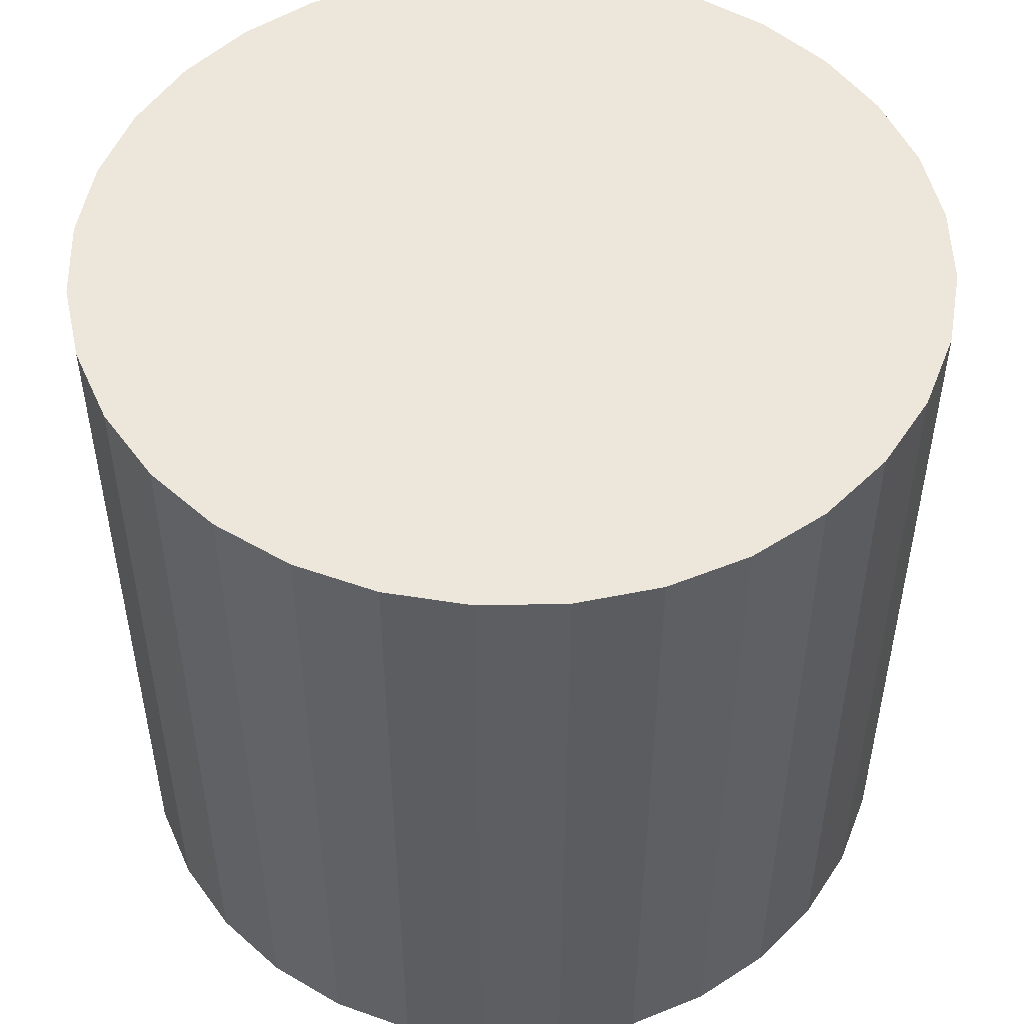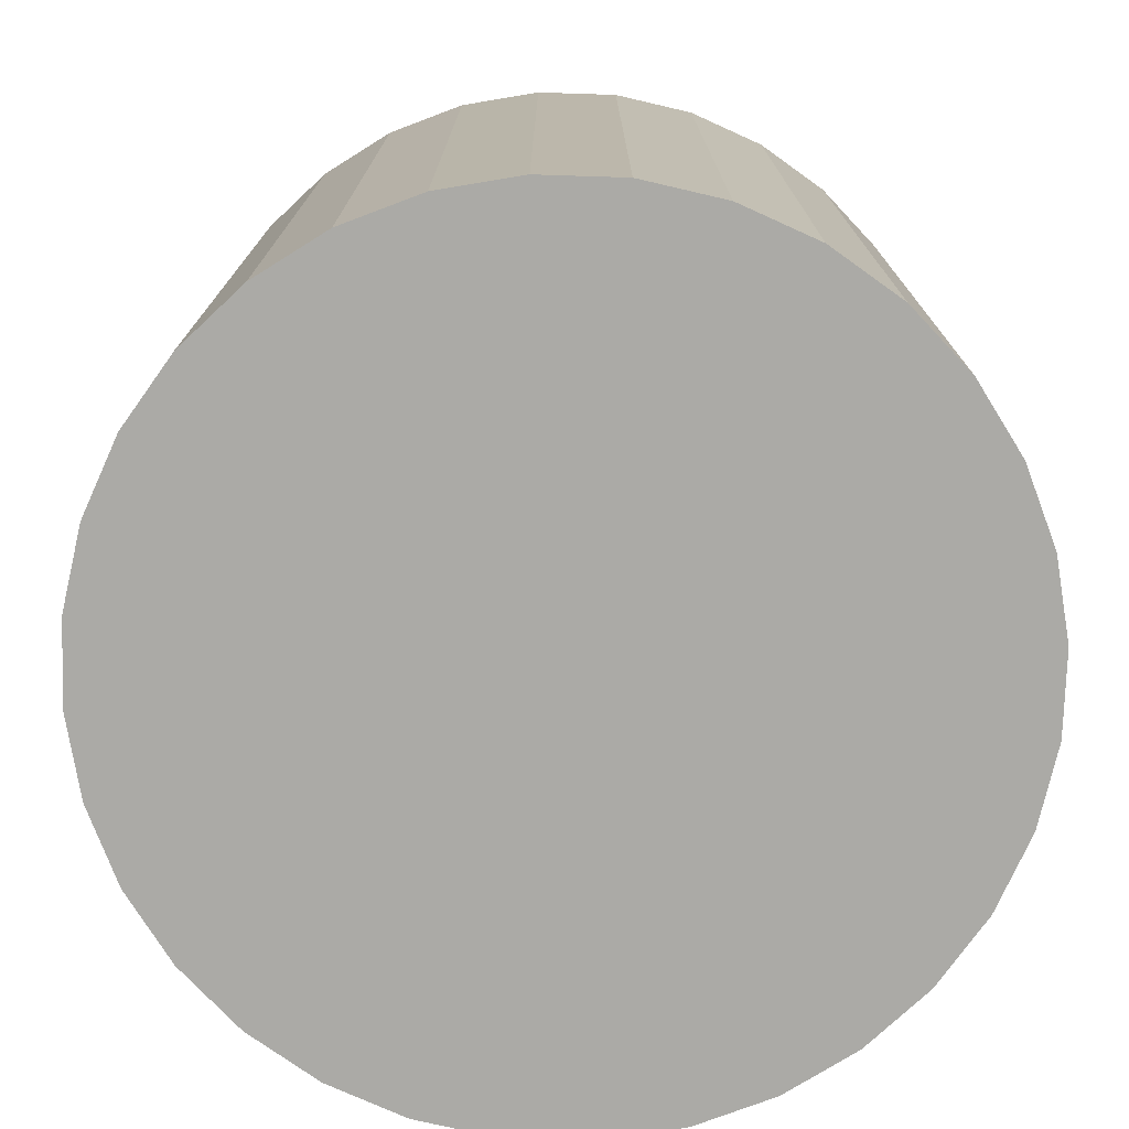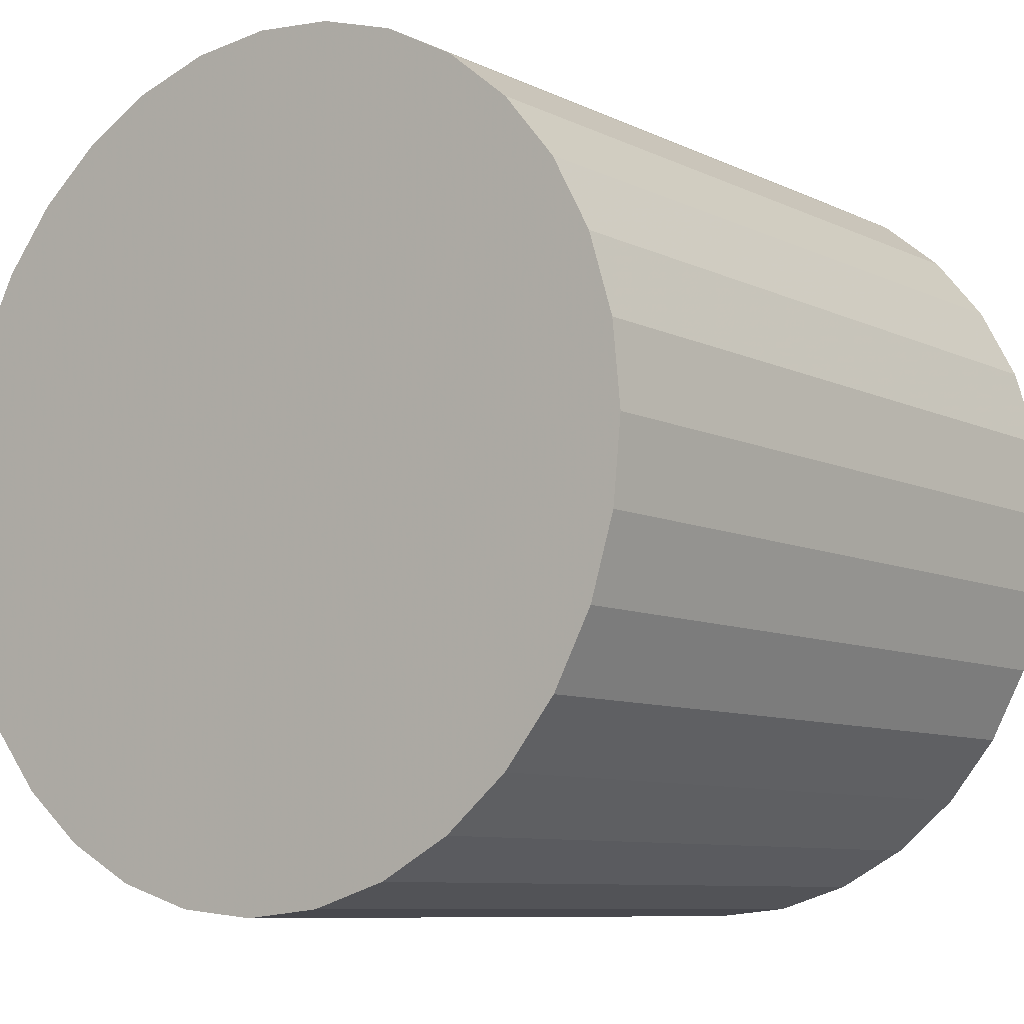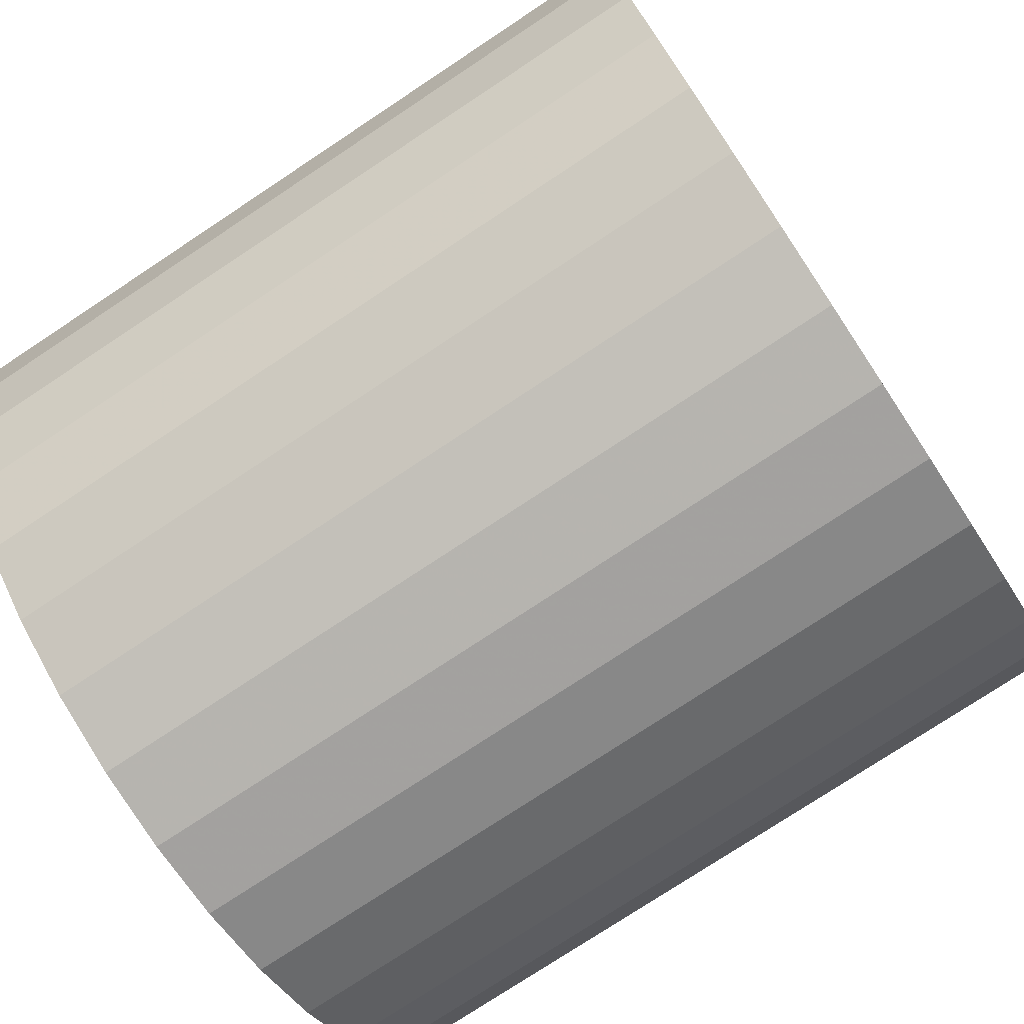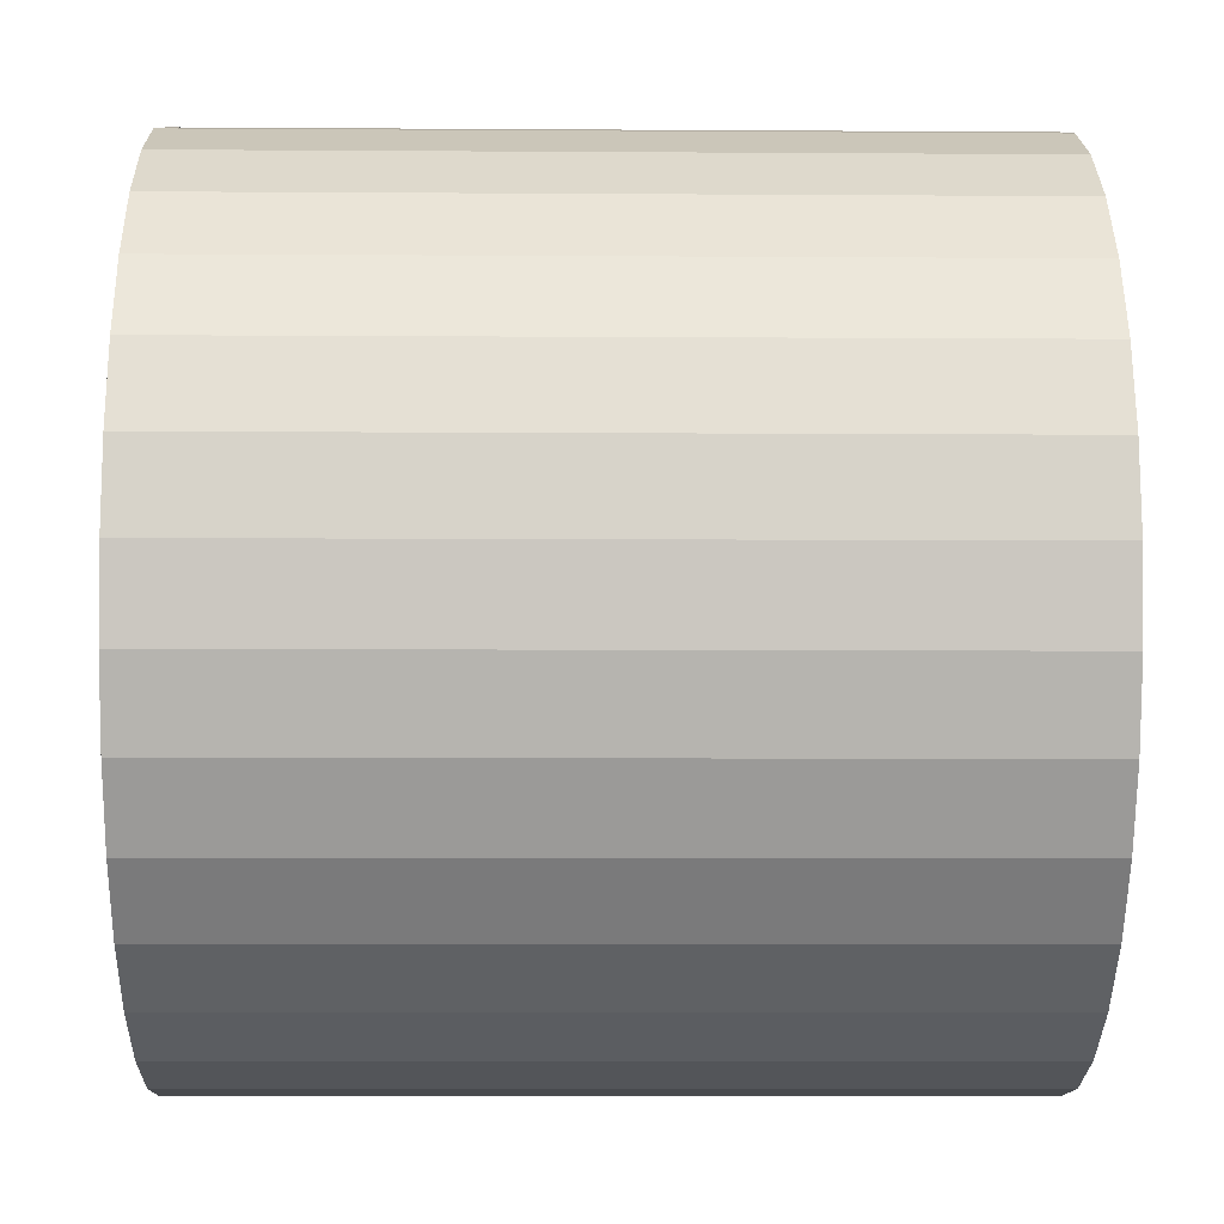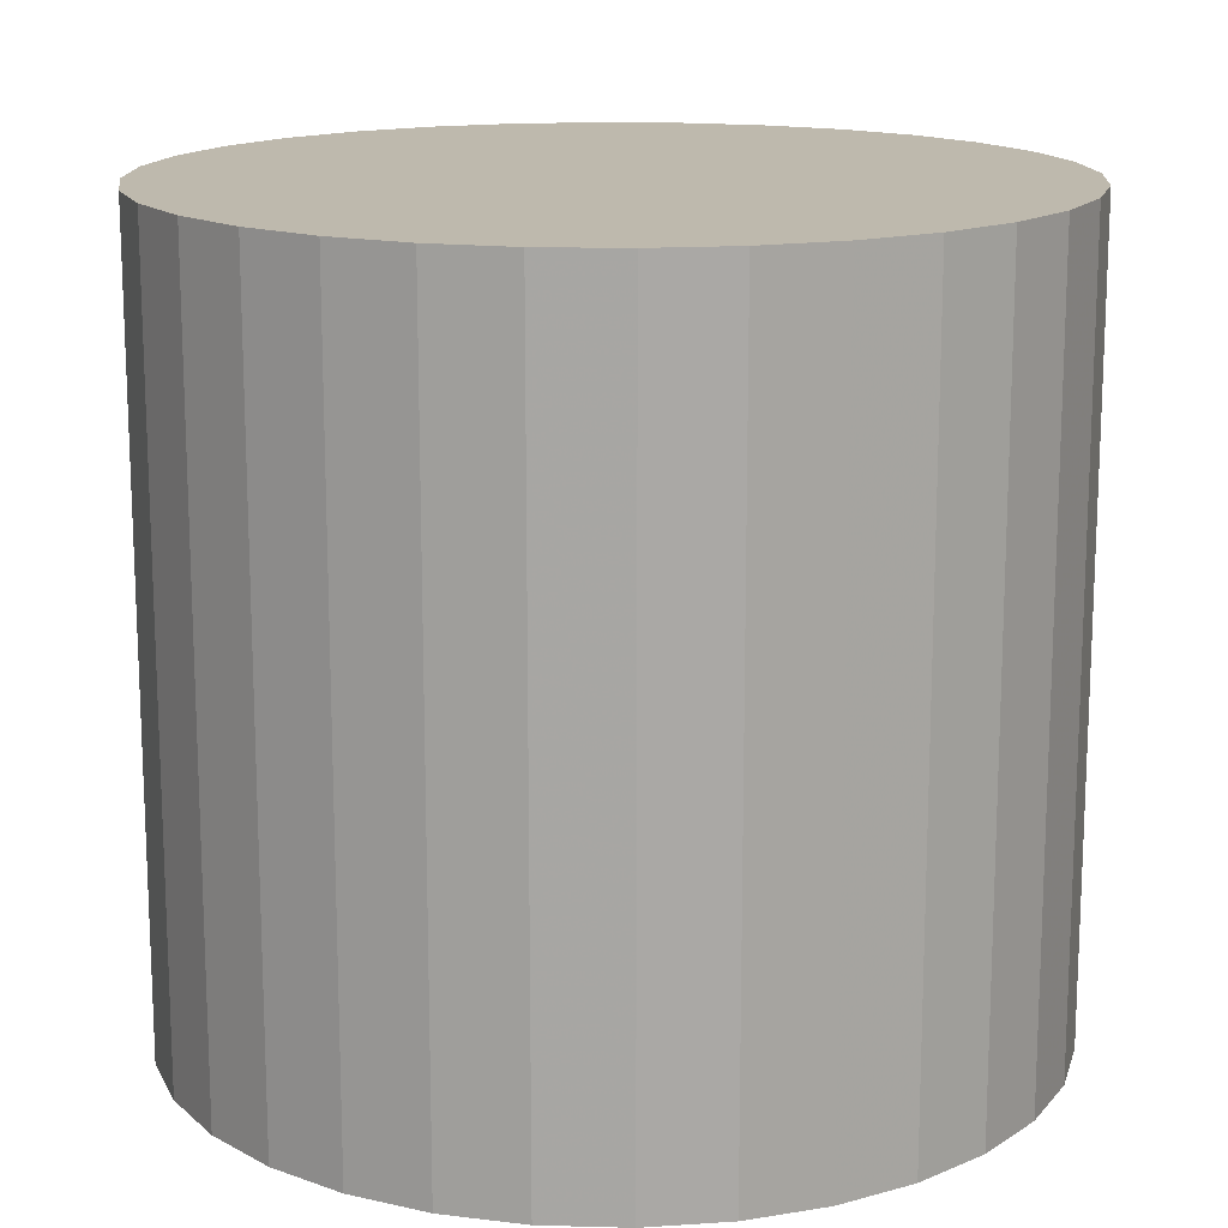
<metadata>
{"format":"obj","ext":"obj","renderer":"f3d","projection":"perspective","resolution":1024,"background":"white","views":[{"elev":50.8,"azim":-164.4,"up":"+Z"},{"elev":-75.8,"azim":48.8,"up":"+Z"},{"elev":-8.6,"azim":38.1,"up":"+Y"},{"elev":-76.7,"azim":-56.5,"up":"+Y"},{"elev":-7.4,"azim":-91.1,"up":"+Y"},{"elev":15.2,"azim":143.9,"up":"+Z"}]}
</metadata>
<code>
v 0 0 -0.02762
v 0.02986 0 -0.02762
v 0.02986 0 0.02762
v 0 0 0.02762
v 0.02929 0.005825 -0.02762
v 0.02929 0.005825 0.02762
v 0.02759 0.01143 -0.02762
v 0.02759 0.01143 0.02762
v 0.02483 0.01659 -0.02762
v 0.02483 0.01659 0.02762
v 0.02111 0.02111 -0.02762
v 0.02111 0.02111 0.02762
v 0.01659 0.02483 -0.02762
v 0.01659 0.02483 0.02762
v 0.01143 0.02759 -0.02762
v 0.01143 0.02759 0.02762
v 0.005825 0.02929 -0.02762
v 0.005825 0.02929 0.02762
v 0 0.02986 -0.02762
v 0 0.02986 0.02762
v -0.005825 0.02929 -0.02762
v -0.005825 0.02929 0.02762
v -0.01143 0.02759 -0.02762
v -0.01143 0.02759 0.02762
v -0.01659 0.02483 -0.02762
v -0.01659 0.02483 0.02762
v -0.02111 0.02111 -0.02762
v -0.02111 0.02111 0.02762
v -0.02483 0.01659 -0.02762
v -0.02483 0.01659 0.02762
v -0.02759 0.01143 -0.02762
v -0.02759 0.01143 0.02762
v -0.02929 0.005825 -0.02762
v -0.02929 0.005825 0.02762
v -0.02986 0 -0.02762
v -0.02986 0 0.02762
v -0.02929 -0.005825 -0.02762
v -0.02929 -0.005825 0.02762
v -0.02759 -0.01143 -0.02762
v -0.02759 -0.01143 0.02762
v -0.02483 -0.01659 -0.02762
v -0.02483 -0.01659 0.02762
v -0.02111 -0.02111 -0.02762
v -0.02111 -0.02111 0.02762
v -0.01659 -0.02483 -0.02762
v -0.01659 -0.02483 0.02762
v -0.01143 -0.02759 -0.02762
v -0.01143 -0.02759 0.02762
v -0.005825 -0.02929 -0.02762
v -0.005825 -0.02929 0.02762
v -0 -0.02986 -0.02762
v -0 -0.02986 0.02762
v 0.005825 -0.02929 -0.02762
v 0.005825 -0.02929 0.02762
v 0.01143 -0.02759 -0.02762
v 0.01143 -0.02759 0.02762
v 0.01659 -0.02483 -0.02762
v 0.01659 -0.02483 0.02762
v 0.02111 -0.02111 -0.02762
v 0.02111 -0.02111 0.02762
v 0.02483 -0.01659 -0.02762
v 0.02483 -0.01659 0.02762
v 0.02759 -0.01143 -0.02762
v 0.02759 -0.01143 0.02762
v 0.02929 -0.005825 -0.02762
v 0.02929 -0.005825 0.02762
f 2 1 5
f 2 5 3
f 3 5 6
f 3 6 4
f 5 1 7
f 5 7 6
f 6 7 8
f 6 8 4
f 7 1 9
f 7 9 8
f 8 9 10
f 8 10 4
f 9 1 11
f 9 11 10
f 10 11 12
f 10 12 4
f 11 1 13
f 11 13 12
f 12 13 14
f 12 14 4
f 13 1 15
f 13 15 14
f 14 15 16
f 14 16 4
f 15 1 17
f 15 17 16
f 16 17 18
f 16 18 4
f 17 1 19
f 17 19 18
f 18 19 20
f 18 20 4
f 19 1 21
f 19 21 20
f 20 21 22
f 20 22 4
f 21 1 23
f 21 23 22
f 22 23 24
f 22 24 4
f 23 1 25
f 23 25 24
f 24 25 26
f 24 26 4
f 25 1 27
f 25 27 26
f 26 27 28
f 26 28 4
f 27 1 29
f 27 29 28
f 28 29 30
f 28 30 4
f 29 1 31
f 29 31 30
f 30 31 32
f 30 32 4
f 31 1 33
f 31 33 32
f 32 33 34
f 32 34 4
f 33 1 35
f 33 35 34
f 34 35 36
f 34 36 4
f 35 1 37
f 35 37 36
f 36 37 38
f 36 38 4
f 37 1 39
f 37 39 38
f 38 39 40
f 38 40 4
f 39 1 41
f 39 41 40
f 40 41 42
f 40 42 4
f 41 1 43
f 41 43 42
f 42 43 44
f 42 44 4
f 43 1 45
f 43 45 44
f 44 45 46
f 44 46 4
f 45 1 47
f 45 47 46
f 46 47 48
f 46 48 4
f 47 1 49
f 47 49 48
f 48 49 50
f 48 50 4
f 49 1 51
f 49 51 50
f 50 51 52
f 50 52 4
f 51 1 53
f 51 53 52
f 52 53 54
f 52 54 4
f 53 1 55
f 53 55 54
f 54 55 56
f 54 56 4
f 55 1 57
f 55 57 56
f 56 57 58
f 56 58 4
f 57 1 59
f 57 59 58
f 58 59 60
f 58 60 4
f 59 1 61
f 59 61 60
f 60 61 62
f 60 62 4
f 61 1 63
f 61 63 62
f 62 63 64
f 62 64 4
f 63 1 65
f 63 65 64
f 64 65 66
f 64 66 4
f 65 1 2
f 65 2 66
f 66 2 3
f 66 3 4

</code>
